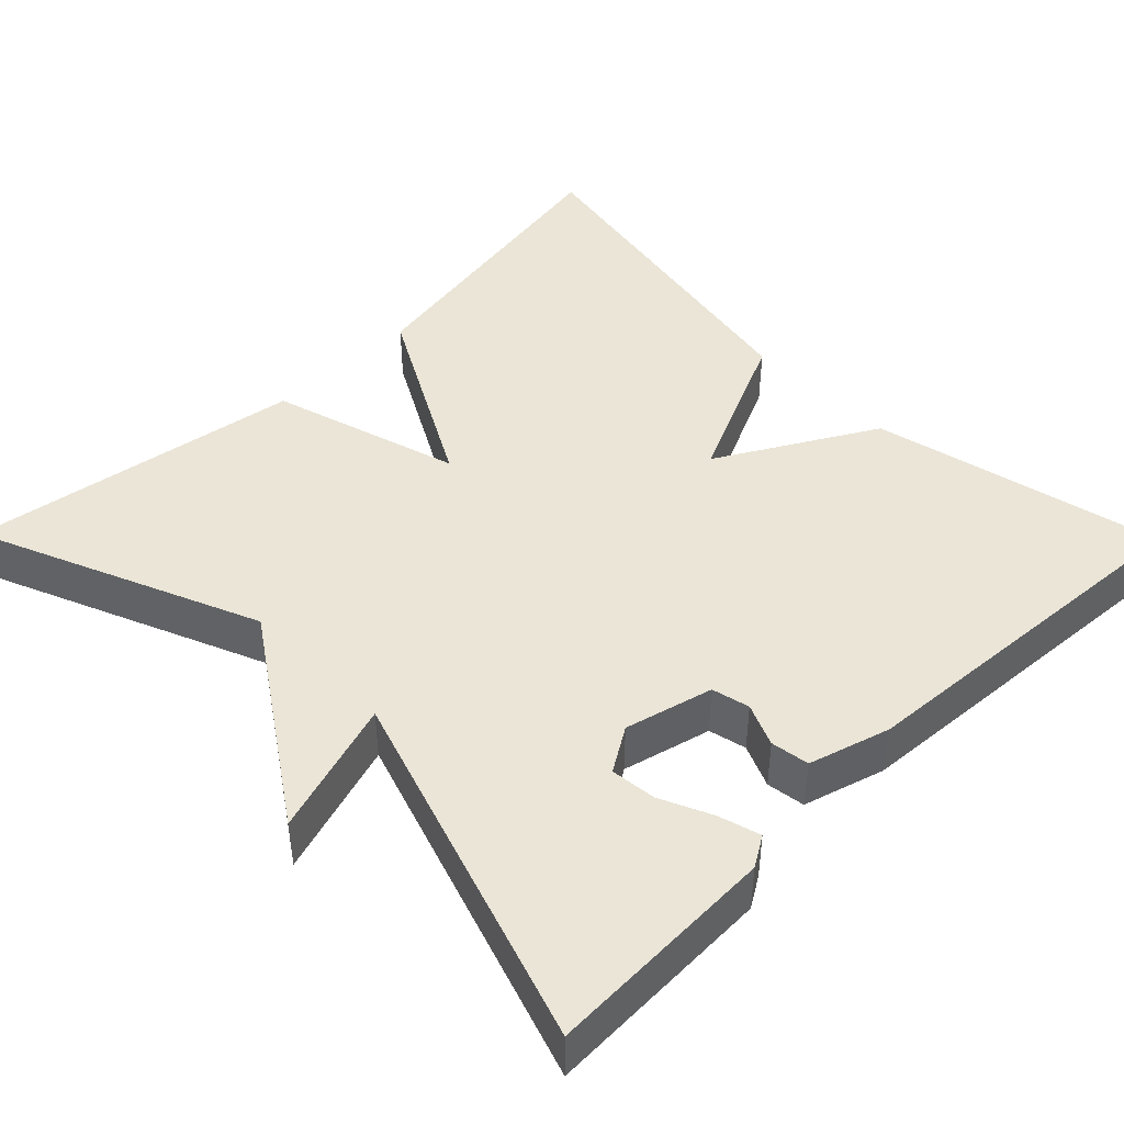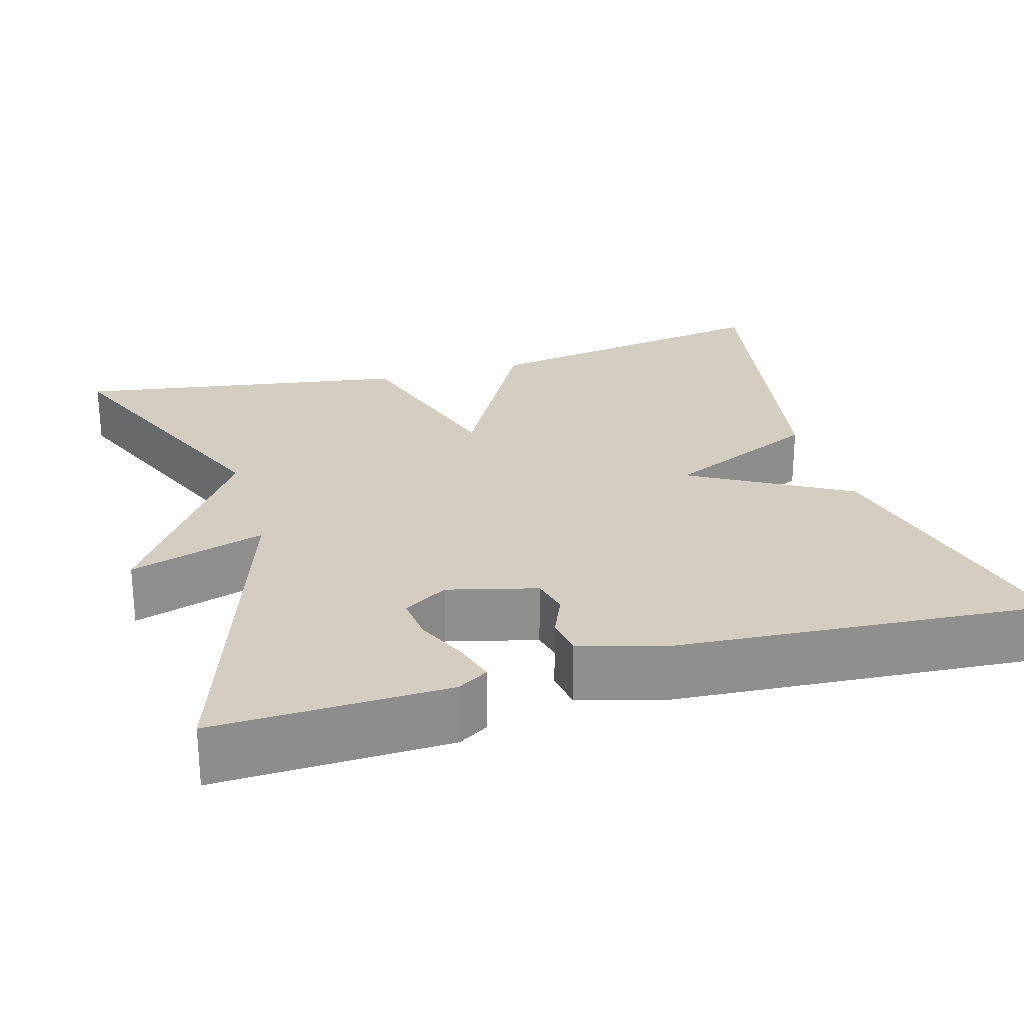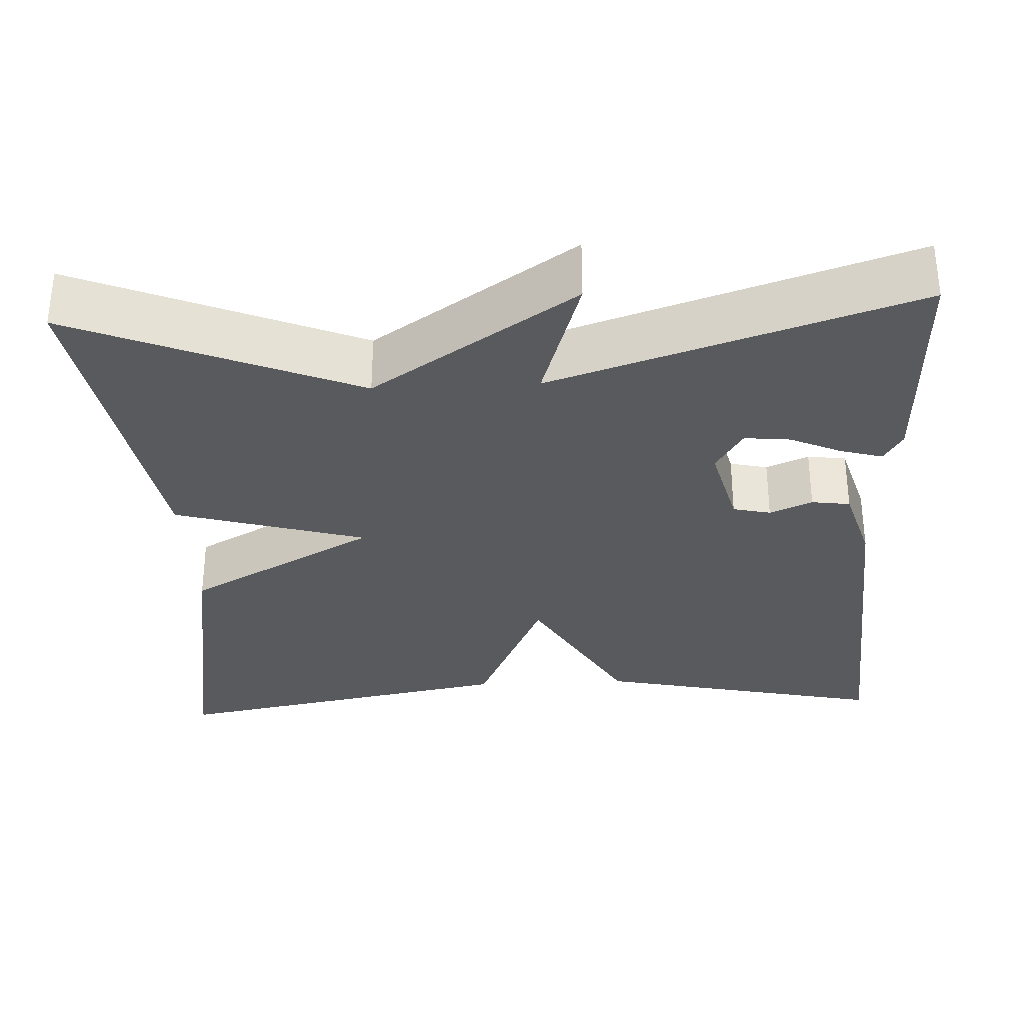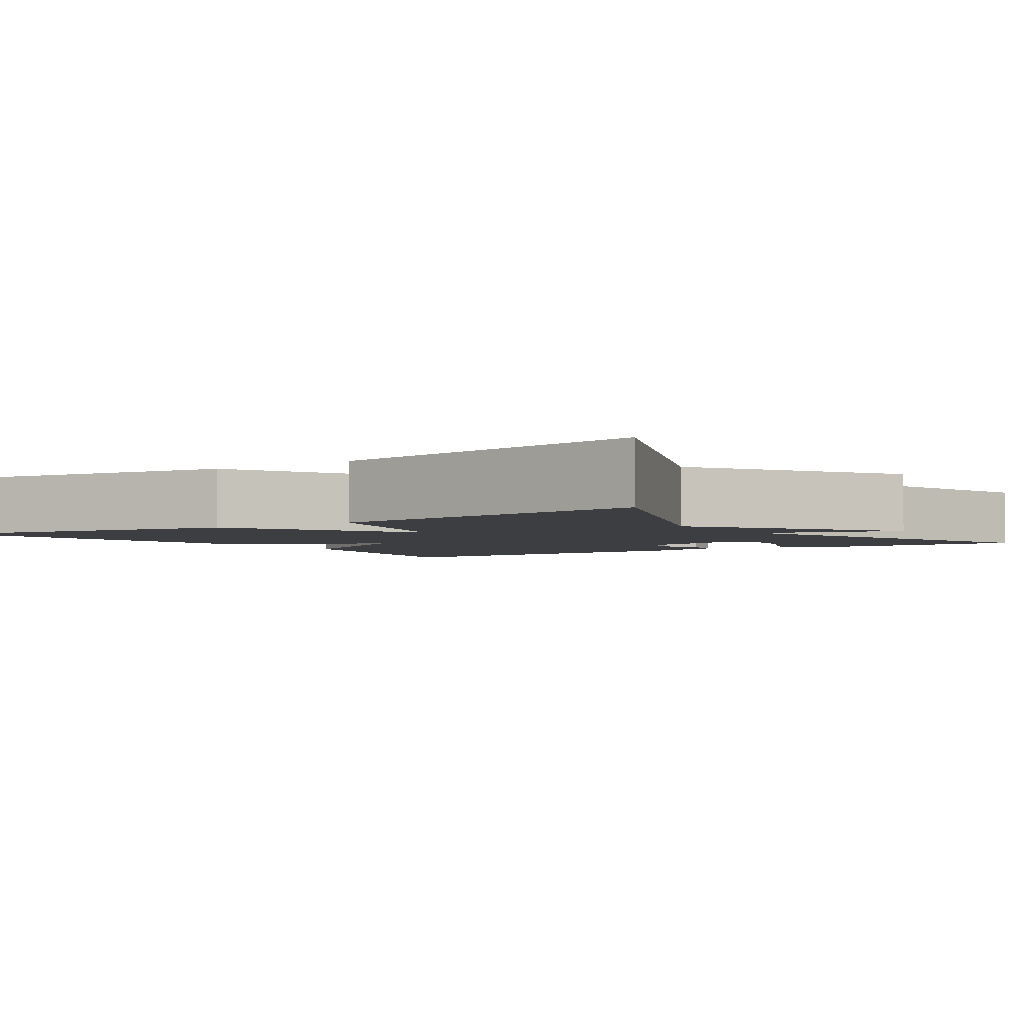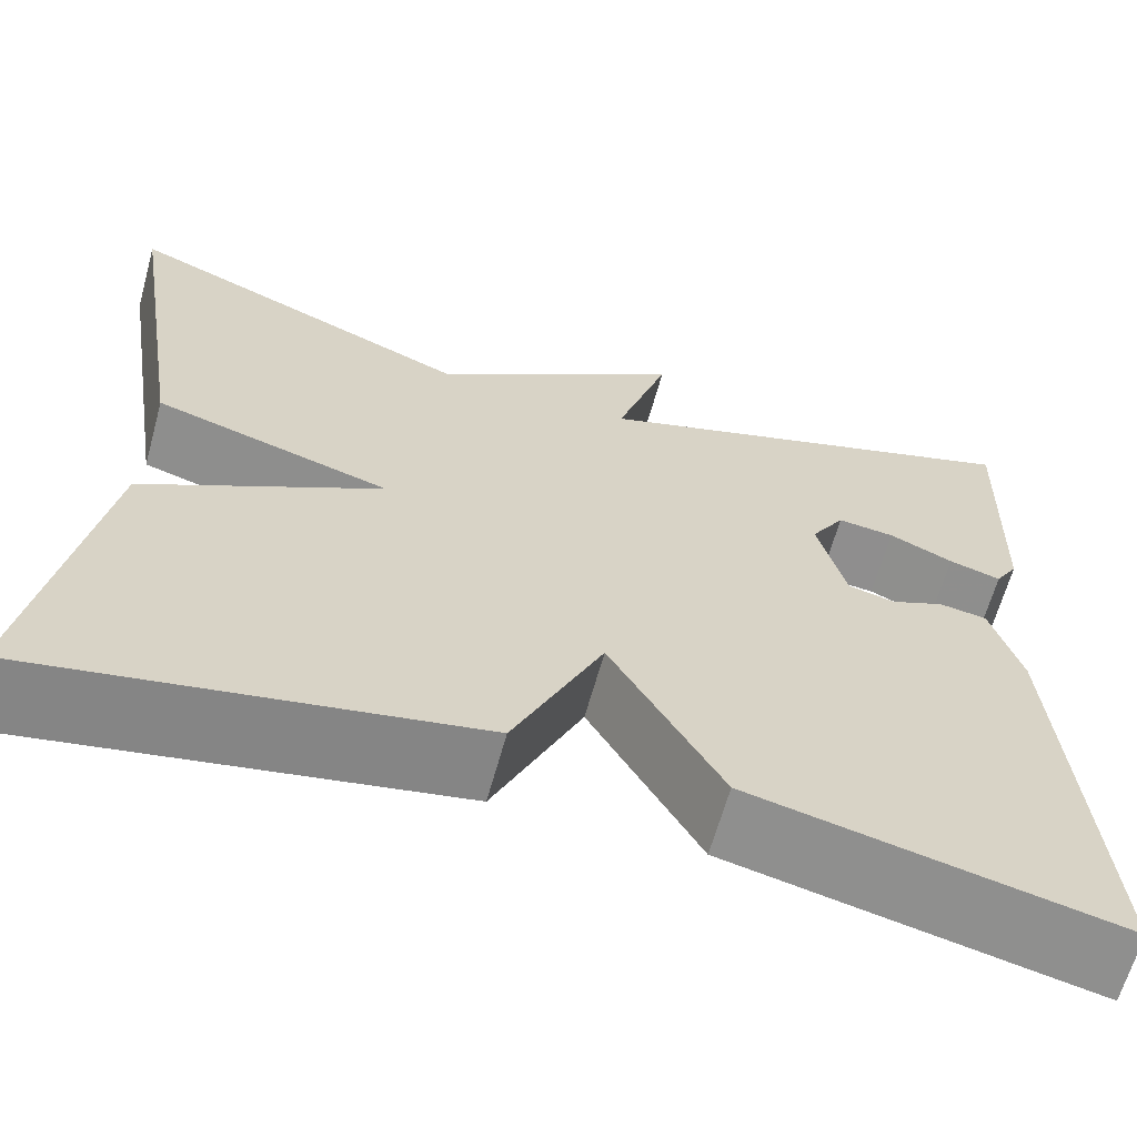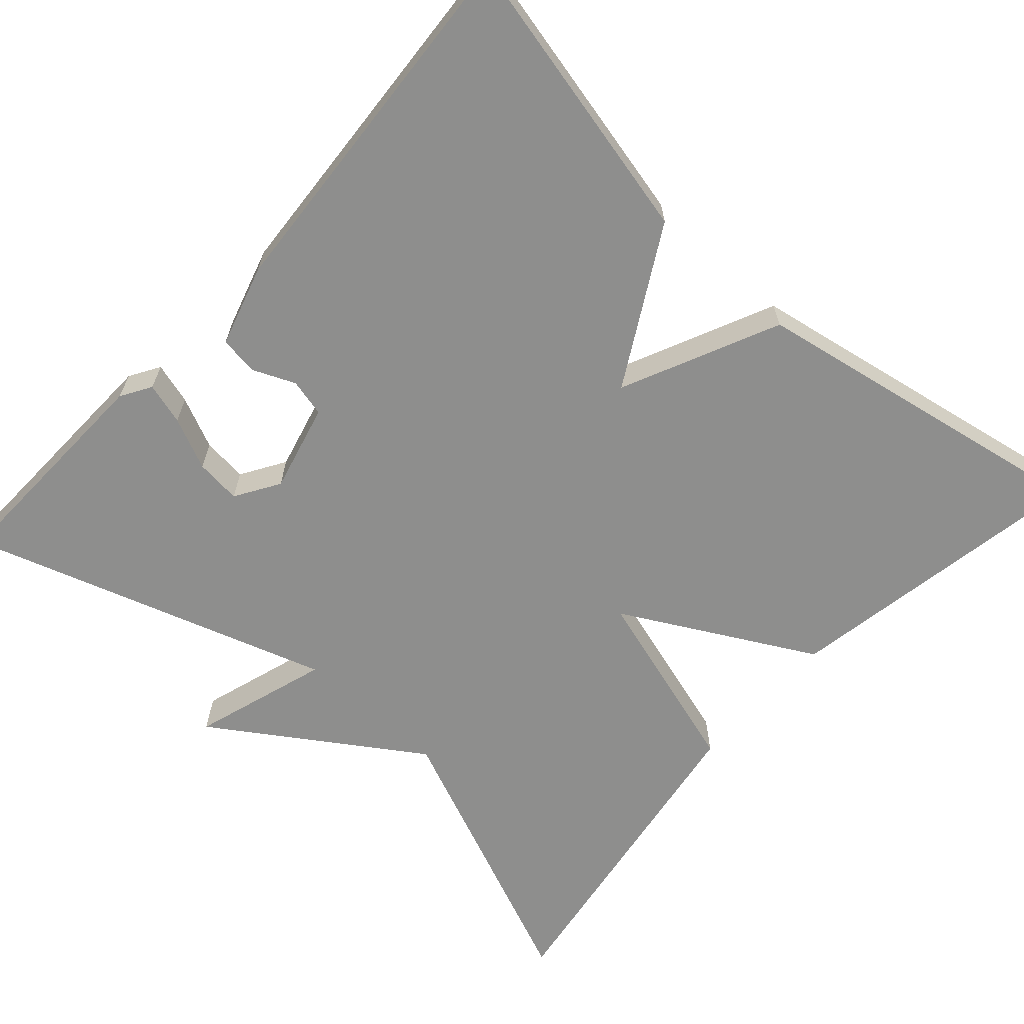
<metadata>
{"format":"obj","ext":"obj","renderer":"f3d","projection":"perspective","resolution":1024,"background":"white","views":[{"elev":44.4,"azim":45.4,"up":"+Y"},{"elev":24.9,"azim":73.9,"up":"+Y"},{"elev":-31.7,"azim":2.9,"up":"+Y"},{"elev":-3.3,"azim":-55.7,"up":"+Y"},{"elev":-64.3,"azim":-15.5,"up":"+Z"},{"elev":-64.8,"azim":137.9,"up":"+Y"}]}
</metadata>
<code>
v 0.5 0.07 -0.5
v 0.136 0.07 -0.419
v 0.025 0.07 -0.224
v -0.064 0.07 -0.419
v -0.5 0.07 -0.5
v -0.434 0.07 -0.117
v -0.197 0.07 0.013
v -0.434 0.07 0.083
v -0.5 0.07 0.5
v -0.149 0.07 0.353
v 0.104 0.07 0.522
v 0.051 0.07 0.353
v 0.5 0.07 0.5
v 0.491 0.07 0.213
v 0.468 0.07 0.175
v 0.416 0.07 0.19
v 0.352 0.07 0.219
v 0.295 0.07 0.225
v 0.261 0.07 0.17
v 0.289 0.07 0.06
v 0.336 0.07 0.049
v 0.389 0.07 0.072
v 0.437 0.07 0.065
v 0.467 0.07 -0.036
v 0.5 0 -0.5
v 0.136 0 -0.419
v 0.025 0 -0.224
v -0.064 0 -0.419
v -0.5 0 -0.5
v -0.434 0 -0.117
v -0.197 0 0.013
v -0.434 0 0.083
v -0.5 0 0.5
v -0.149 0 0.353
v 0.104 0 0.522
v 0.051 0 0.353
v 0.5 0 0.5
v 0.491 0 0.213
v 0.468 0 0.175
v 0.416 0 0.19
v 0.352 0 0.219
v 0.295 0 0.225
v 0.261 0 0.17
v 0.289 0 0.06
v 0.336 0 0.049
v 0.389 0 0.072
v 0.437 0 0.065
v 0.467 0 -0.036
f 1 2 3
f 24 1 3
f 23 24 3
f 22 23 3
f 21 22 3
f 20 21 3
f 19 20 3
f 15 16 17
f 14 15 17
f 13 14 17
f 12 13 17 18
f 10 11 12
f 10 12 18 19
f 9 10 19
f 8 9 19
f 7 8 19
f 5 6 7
f 4 5 7
f 3 4 7
f 3 7 19
f 27 26 25
f 27 25 48
f 27 48 47
f 27 47 46
f 27 46 45
f 27 45 44
f 27 44 43
f 41 40 39
f 41 39 38
f 41 38 37
f 42 41 37 36
f 36 35 34
f 43 42 36 34
f 43 34 33
f 43 33 32
f 43 32 31
f 31 30 29
f 31 29 28
f 31 28 27
f 43 31 27
f 1 25 26 2
f 2 26 27 3
f 3 27 28 4
f 4 28 29 5
f 5 29 30 6
f 6 30 31 7
f 7 31 32 8
f 8 32 33 9
f 9 33 34 10
f 10 34 35 11
f 11 35 36 12
f 12 36 37 13
f 13 37 38 14
f 14 38 39 15
f 15 39 40 16
f 16 40 41 17
f 17 41 42 18
f 18 42 43 19
f 19 43 44 20
f 20 44 45 21
f 21 45 46 22
f 22 46 47 23
f 23 47 48 24
f 24 48 25 1

</code>
